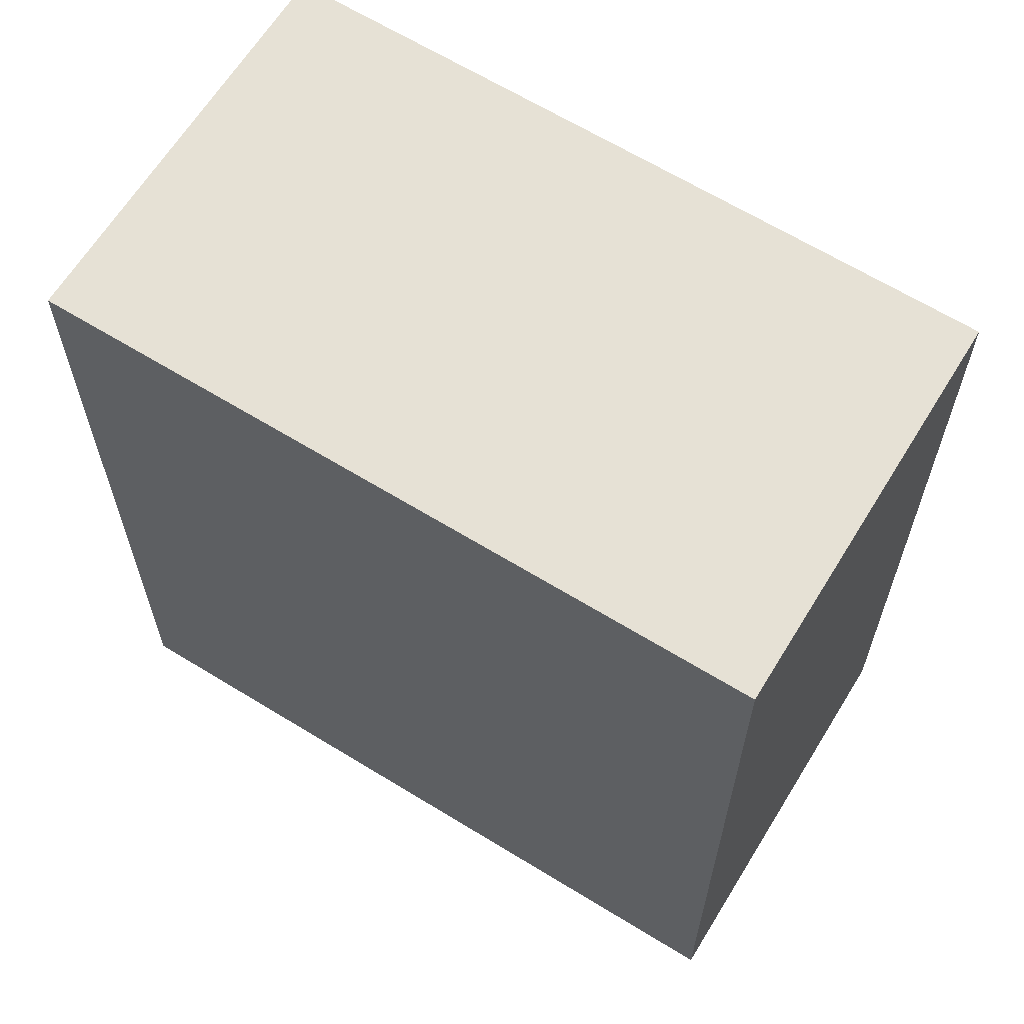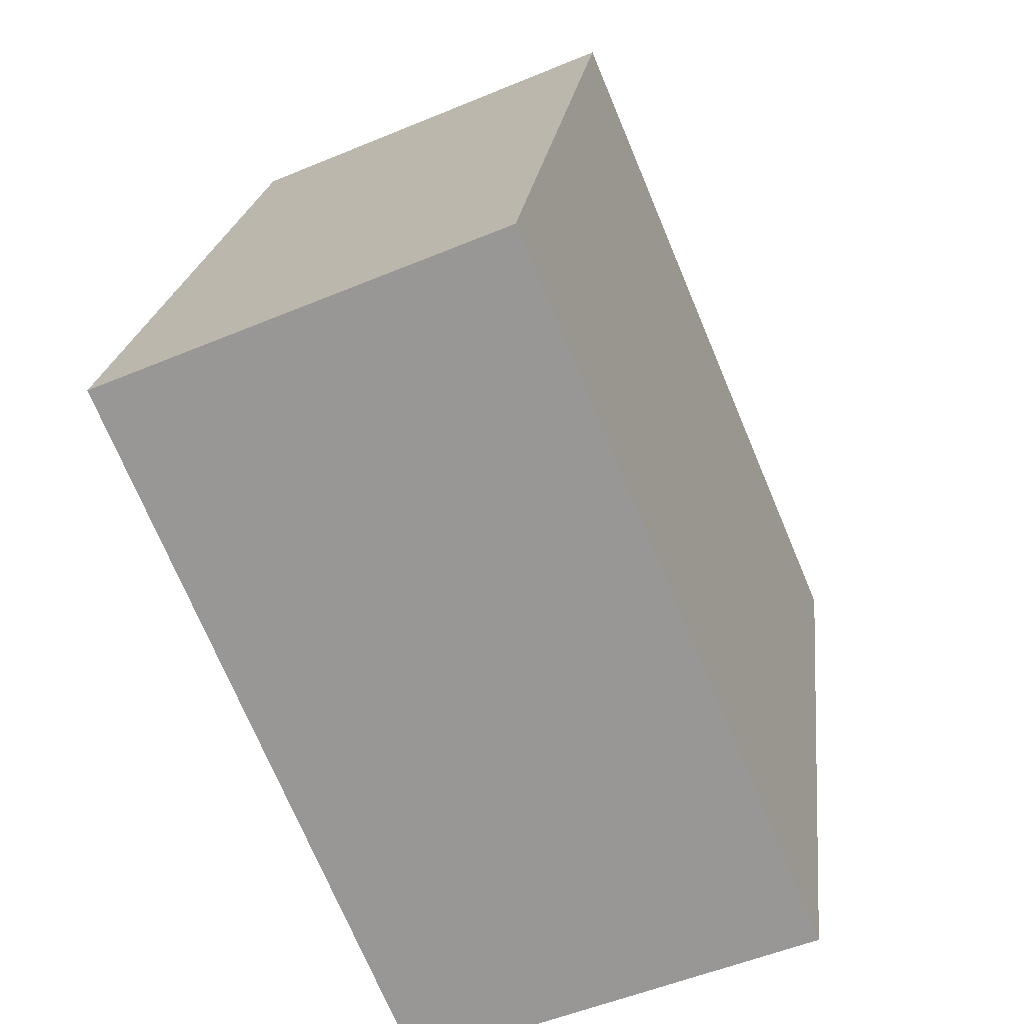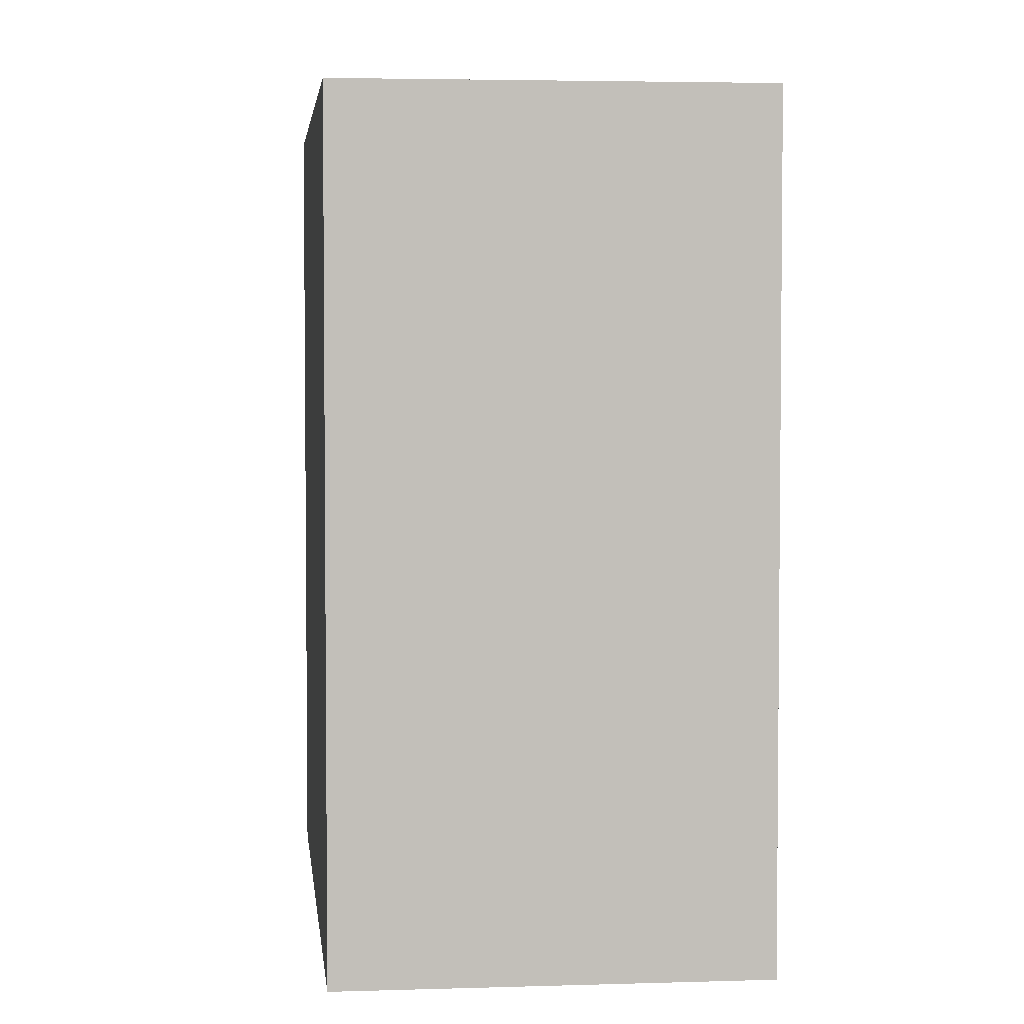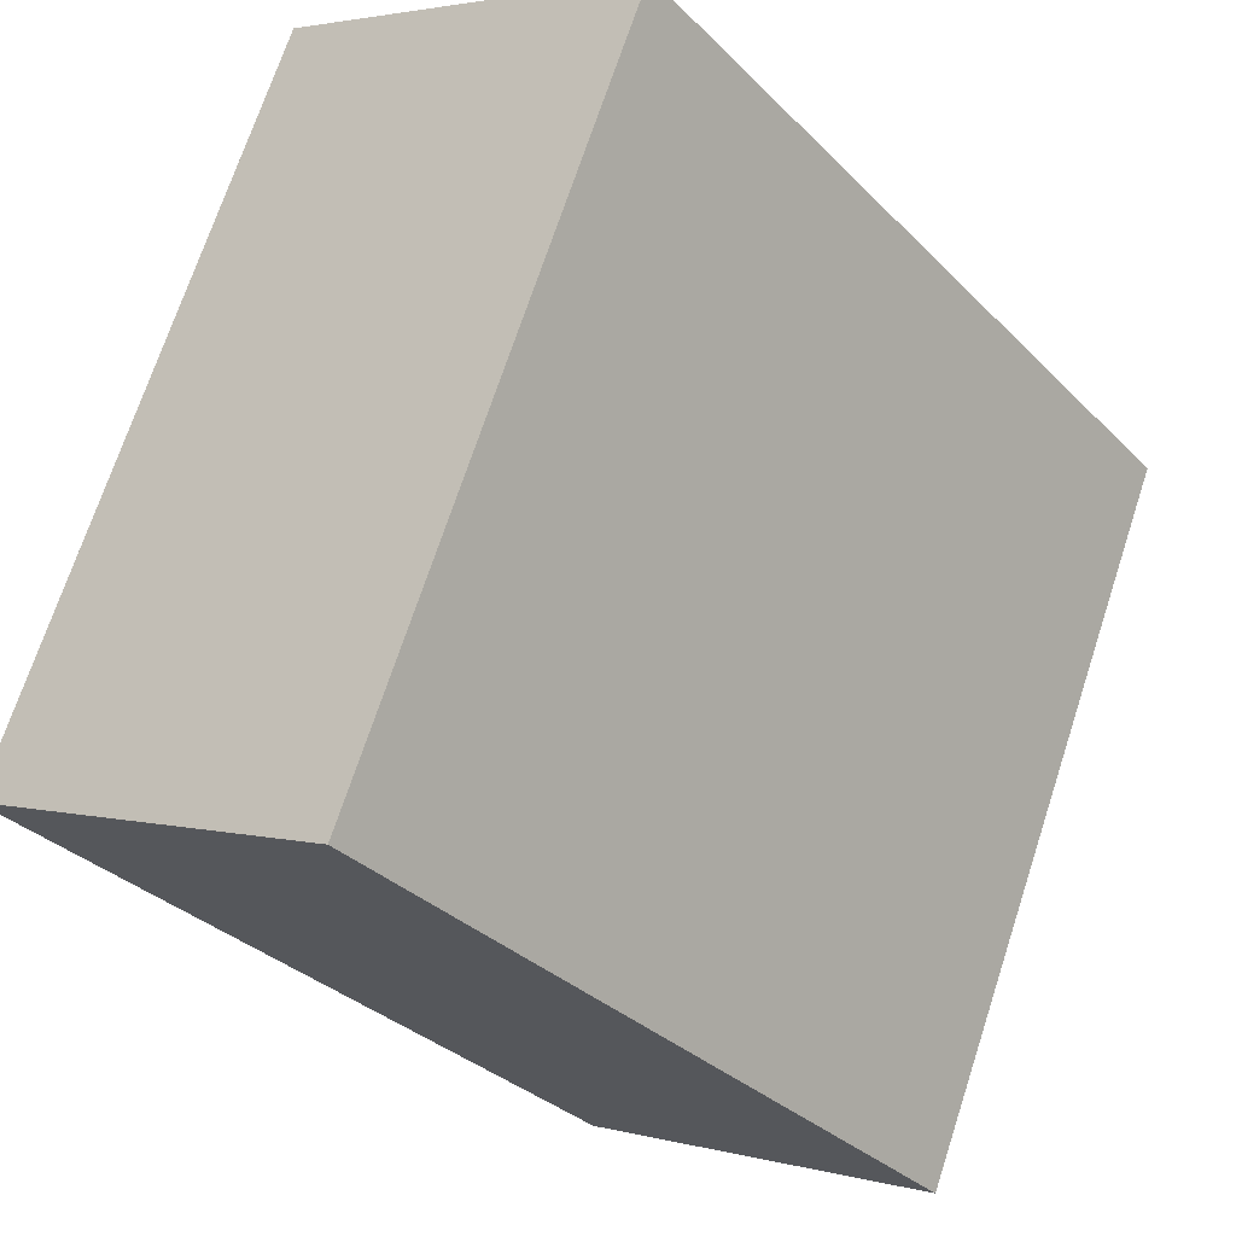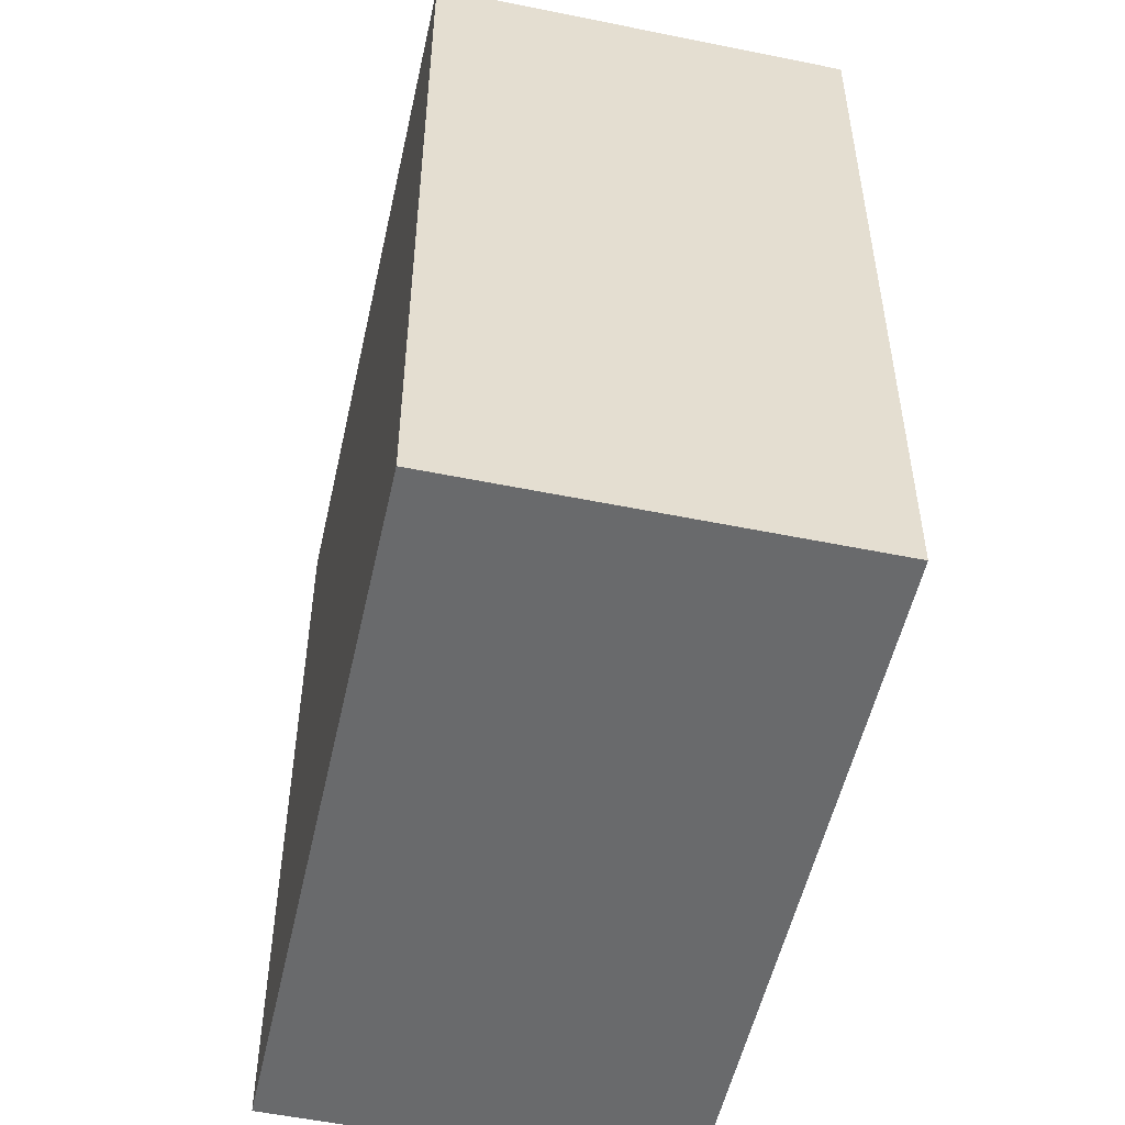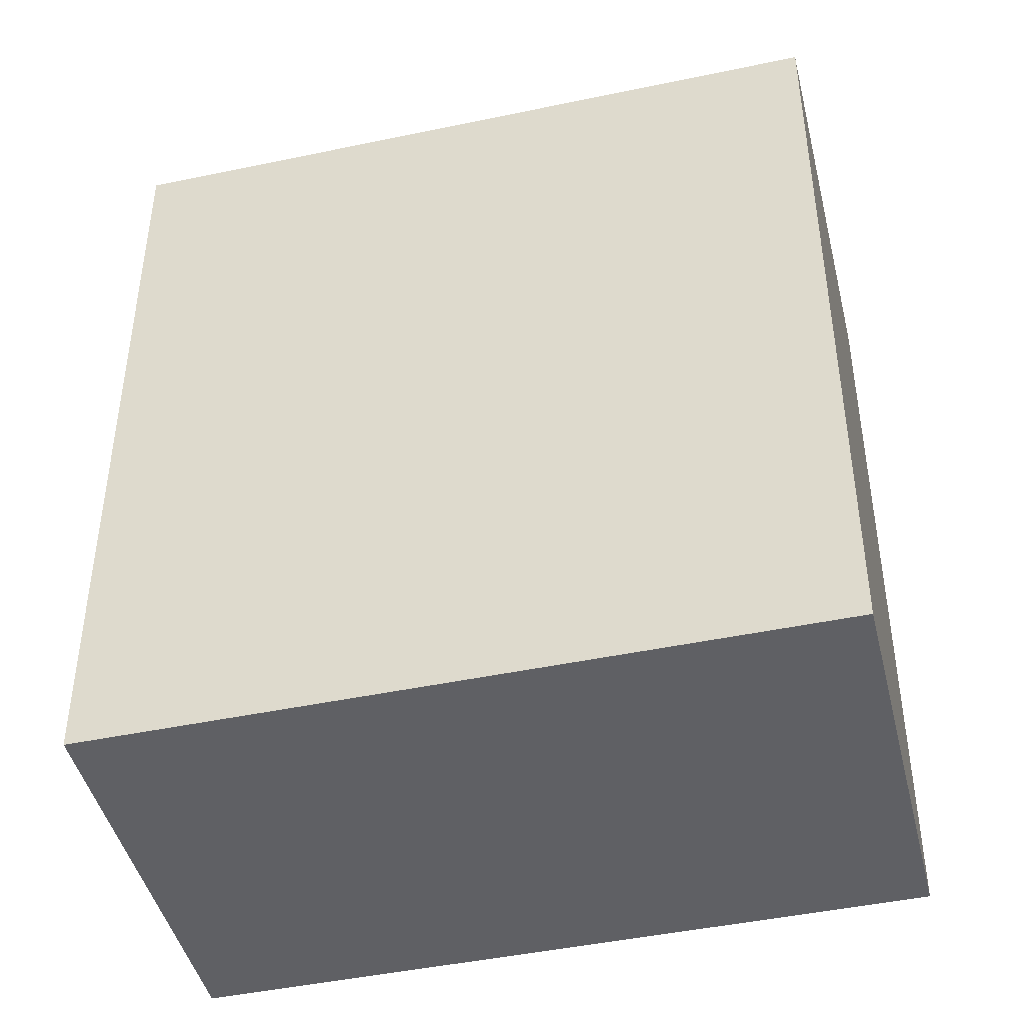
<metadata>
{"format":"obj","ext":"obj","renderer":"f3d","projection":"perspective","resolution":1024,"background":"white","views":[{"elev":64.6,"azim":98.9,"up":"+Y"},{"elev":20.7,"azim":6.3,"up":"+Z"},{"elev":3.8,"azim":-29.0,"up":"+Y"},{"elev":-32.4,"azim":-143.6,"up":"+Z"},{"elev":-52.9,"azim":-35.3,"up":"+Y"},{"elev":-45.0,"azim":80.9,"up":"+Y"}]}
</metadata>
<code>
v  4.26 12.33 -10.1
v  5.727 12.33 2.426
v  9.999 12.33 -7.709
v  0 12.33 7.549e-16
v  9.999 4.72e-16 -7.709
v  4.26 6.182e-16 -10.1
v  0 0 0
v  5.727 -1.485e-16 2.426
g defaultobject
f 1 2 3
f 2 1 4
f 5 1 3
f 1 5 6
f 6 4 1
f 4 6 7
f 7 2 4
f 2 7 8
f 8 3 2
f 3 8 5
f 8 6 5
f 6 8 7

</code>
